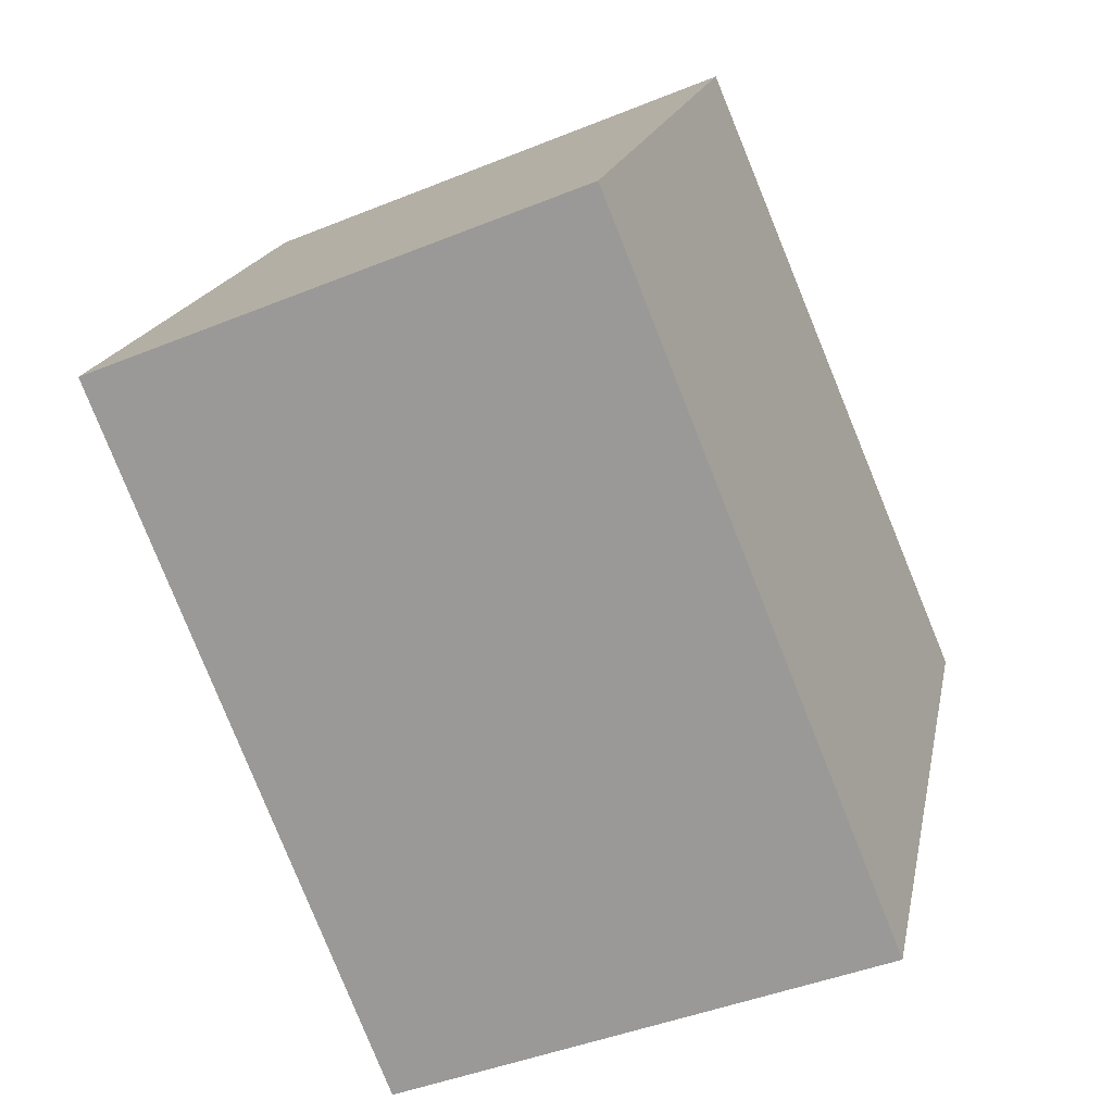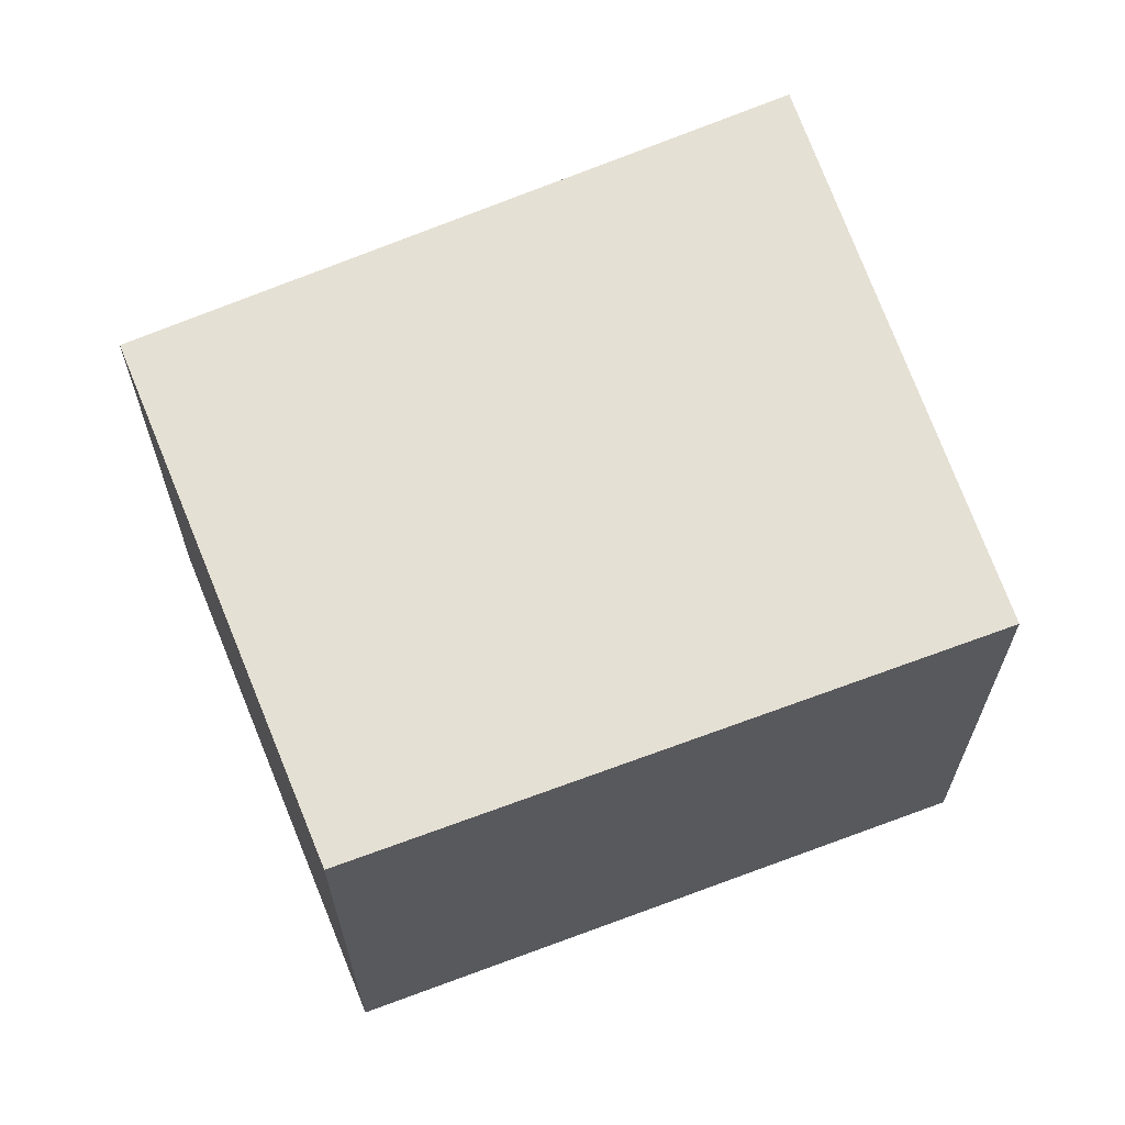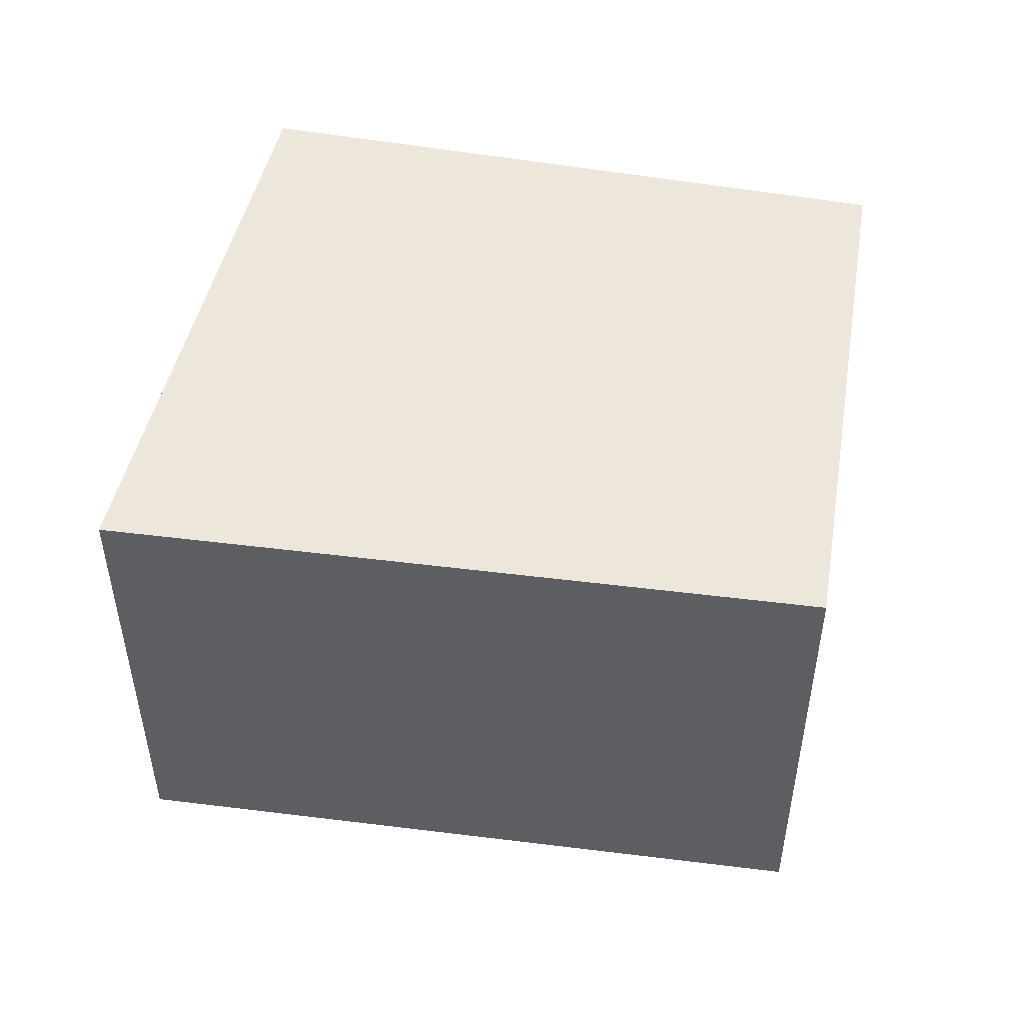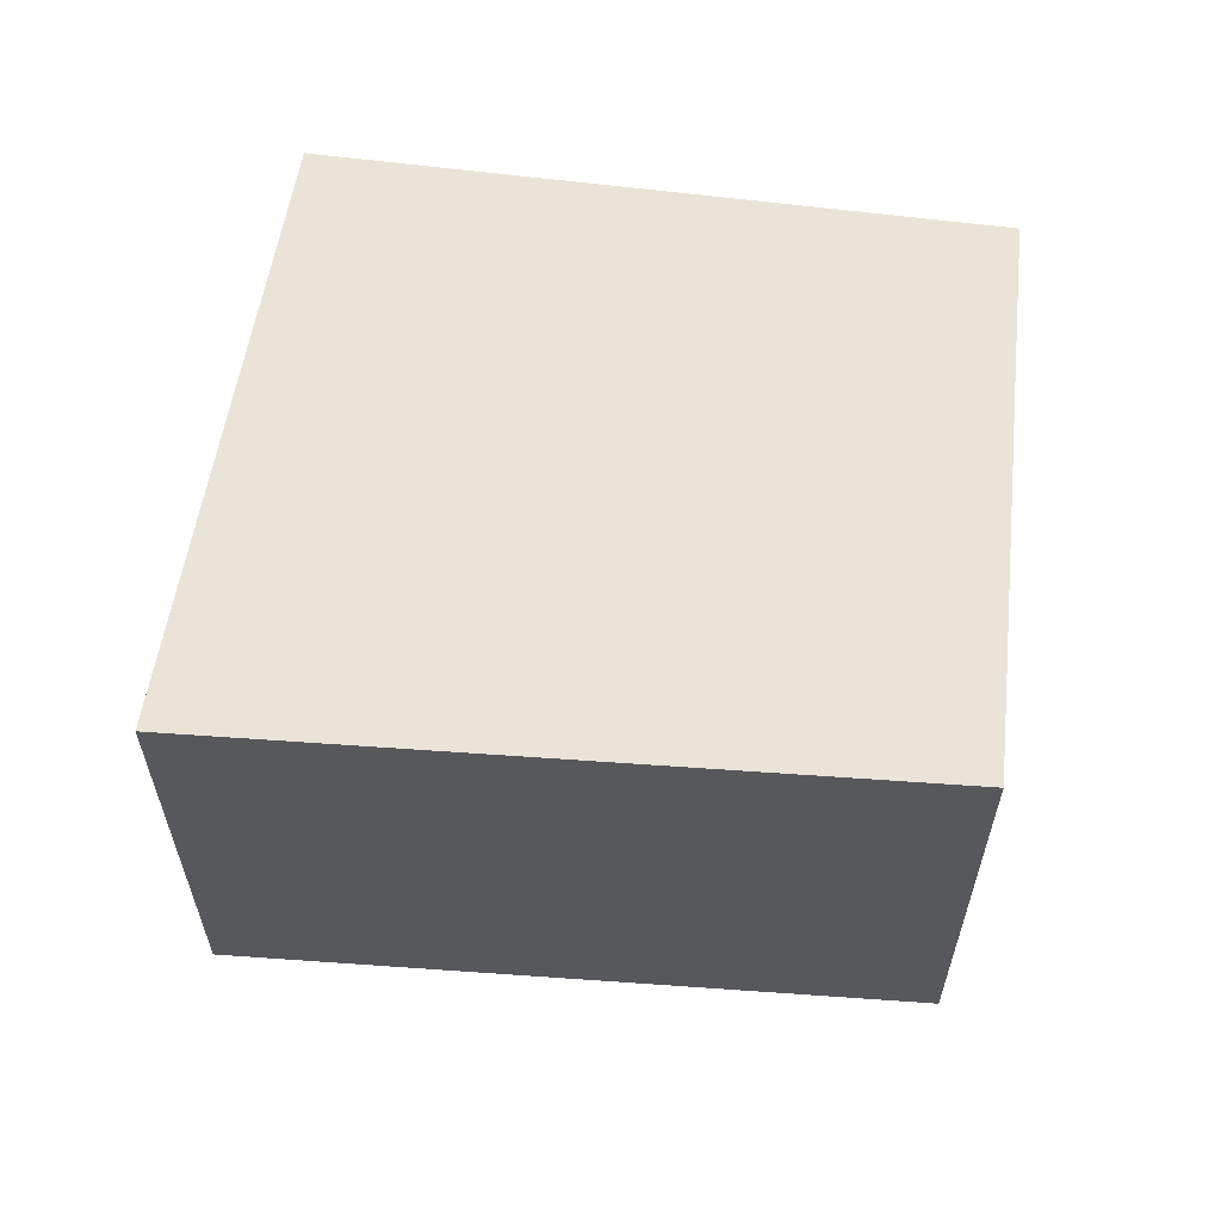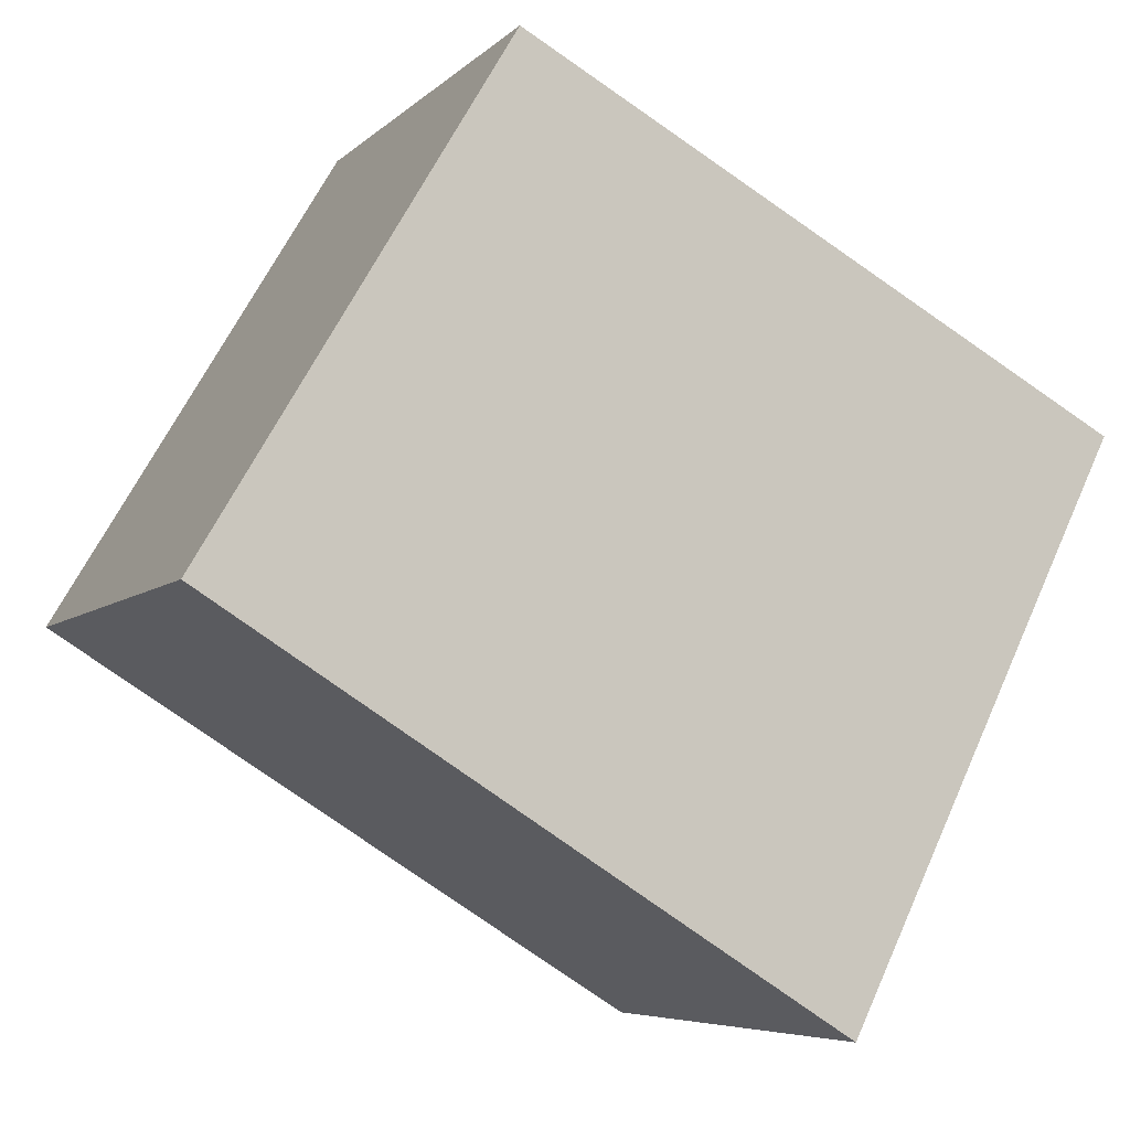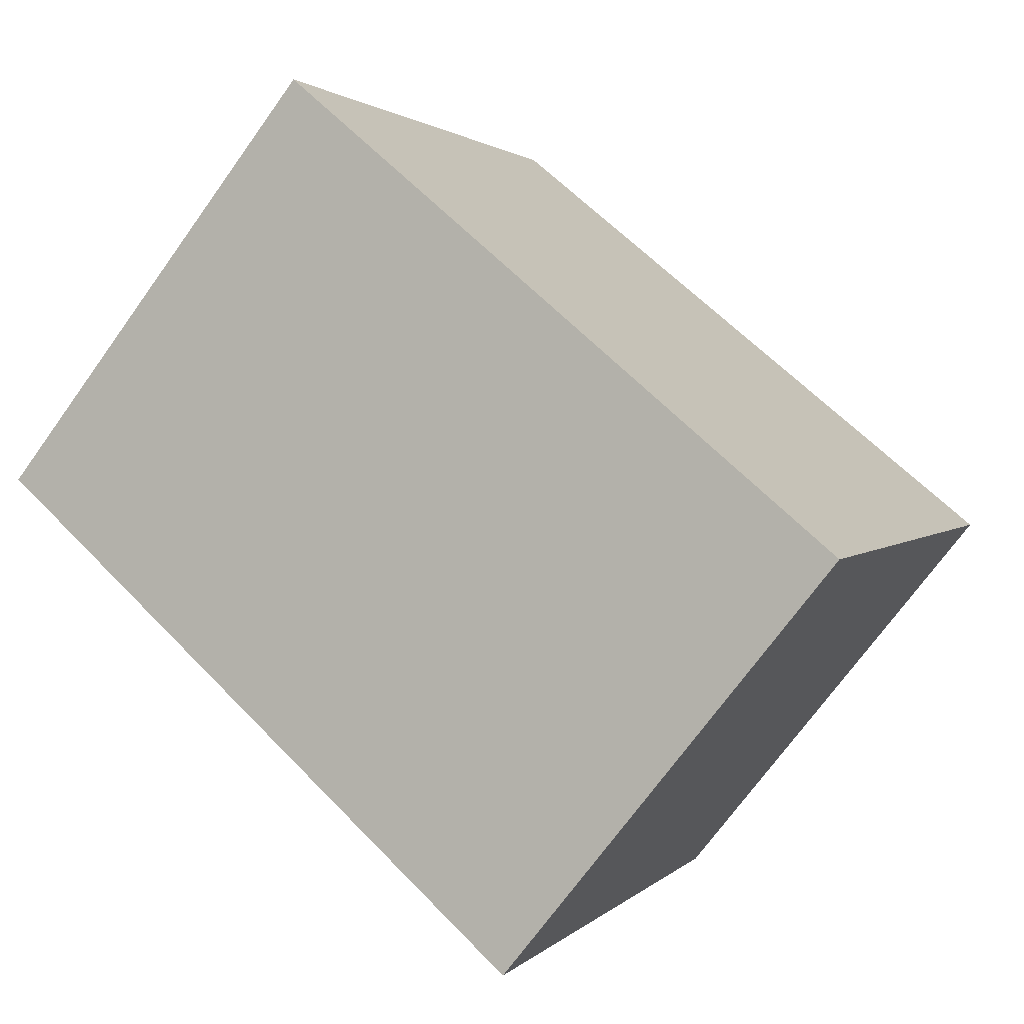
<metadata>
{"format":"obj","ext":"obj","renderer":"f3d","projection":"perspective","resolution":1024,"background":"white","views":[{"elev":-43.1,"azim":-64.2,"up":"+Z"},{"elev":65.5,"azim":8.2,"up":"+Y"},{"elev":50.8,"azim":-140.2,"up":"+Y"},{"elev":61.2,"azim":-143.8,"up":"+Y"},{"elev":-6.1,"azim":-23.0,"up":"+Z"},{"elev":-71.3,"azim":-35.7,"up":"+Z"}]}
</metadata>
<code>
v  5.056 2.895 0.909
v  3.984 2.895 1.581
v  5.089 2.895 0.976
v  3.525 2.895 -2.209
v  1.686 2.895 2.839
v  0 2.895 1.773e-16
v  0 0 0
v  1.686 -1.738e-16 2.839
v  3.984 -9.681e-17 1.581
v  5.089 -5.976e-17 0.976
v  3.525 1.353e-16 -2.209
v  5.056 -5.566e-17 0.909
g defaultobject
f 1 2 3
f 2 1 4
f 2 4 5
f 5 4 6
f 7 5 6
f 5 7 8
f 8 2 5
f 2 8 3
f 3 8 9
f 3 9 10
f 10 1 3
f 1 10 4
f 4 10 11
f 11 10 12
f 11 6 4
f 6 11 7
f 9 12 10
f 12 9 11
f 11 9 8
f 11 8 7

</code>
